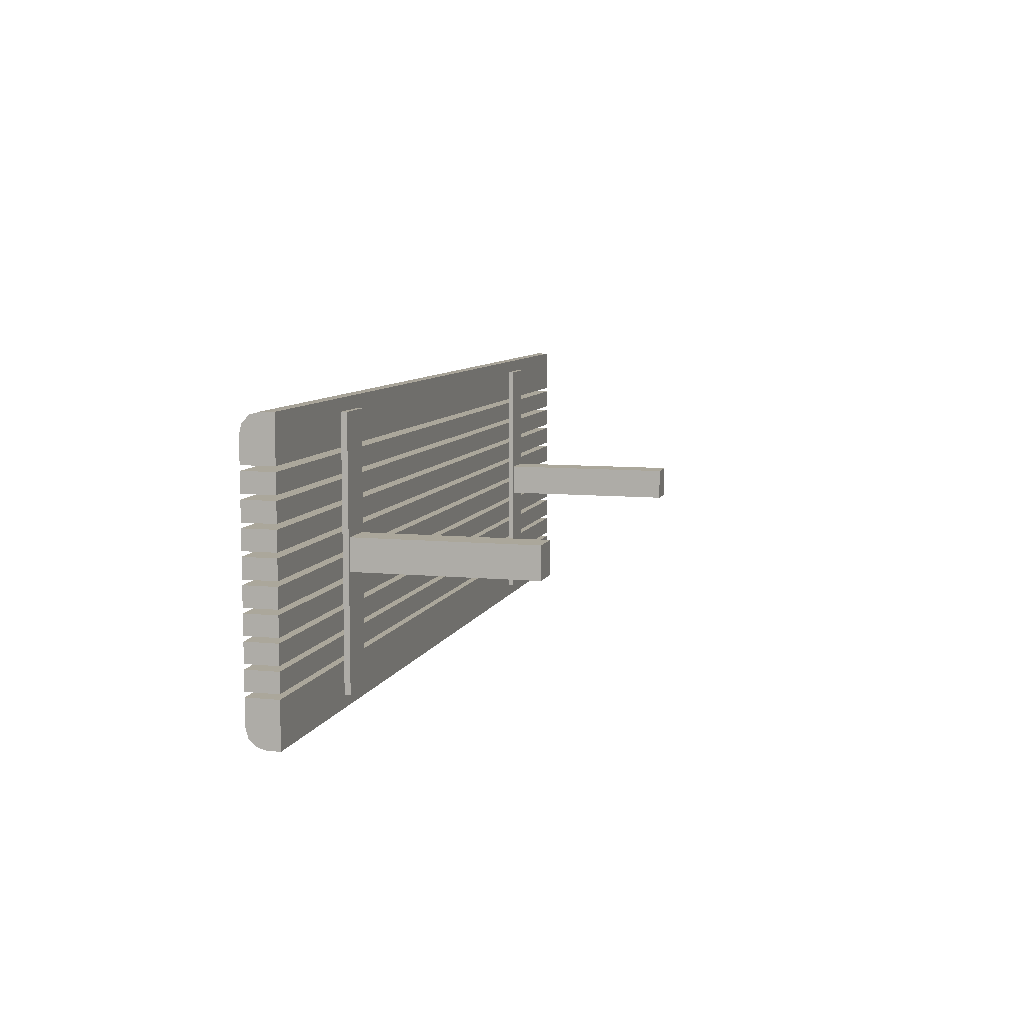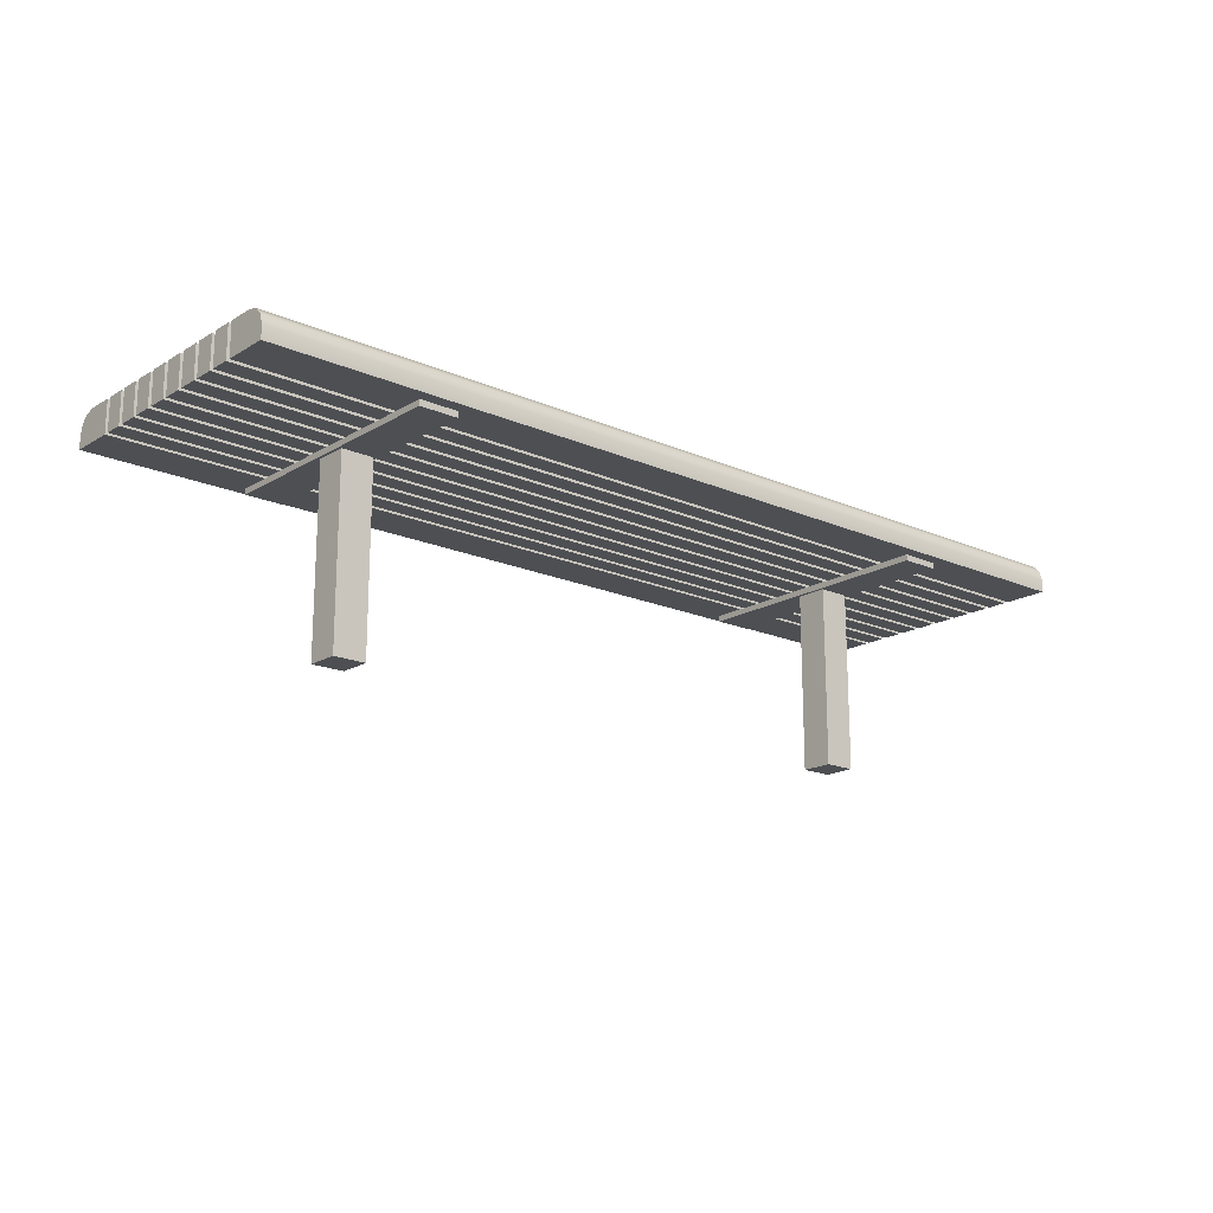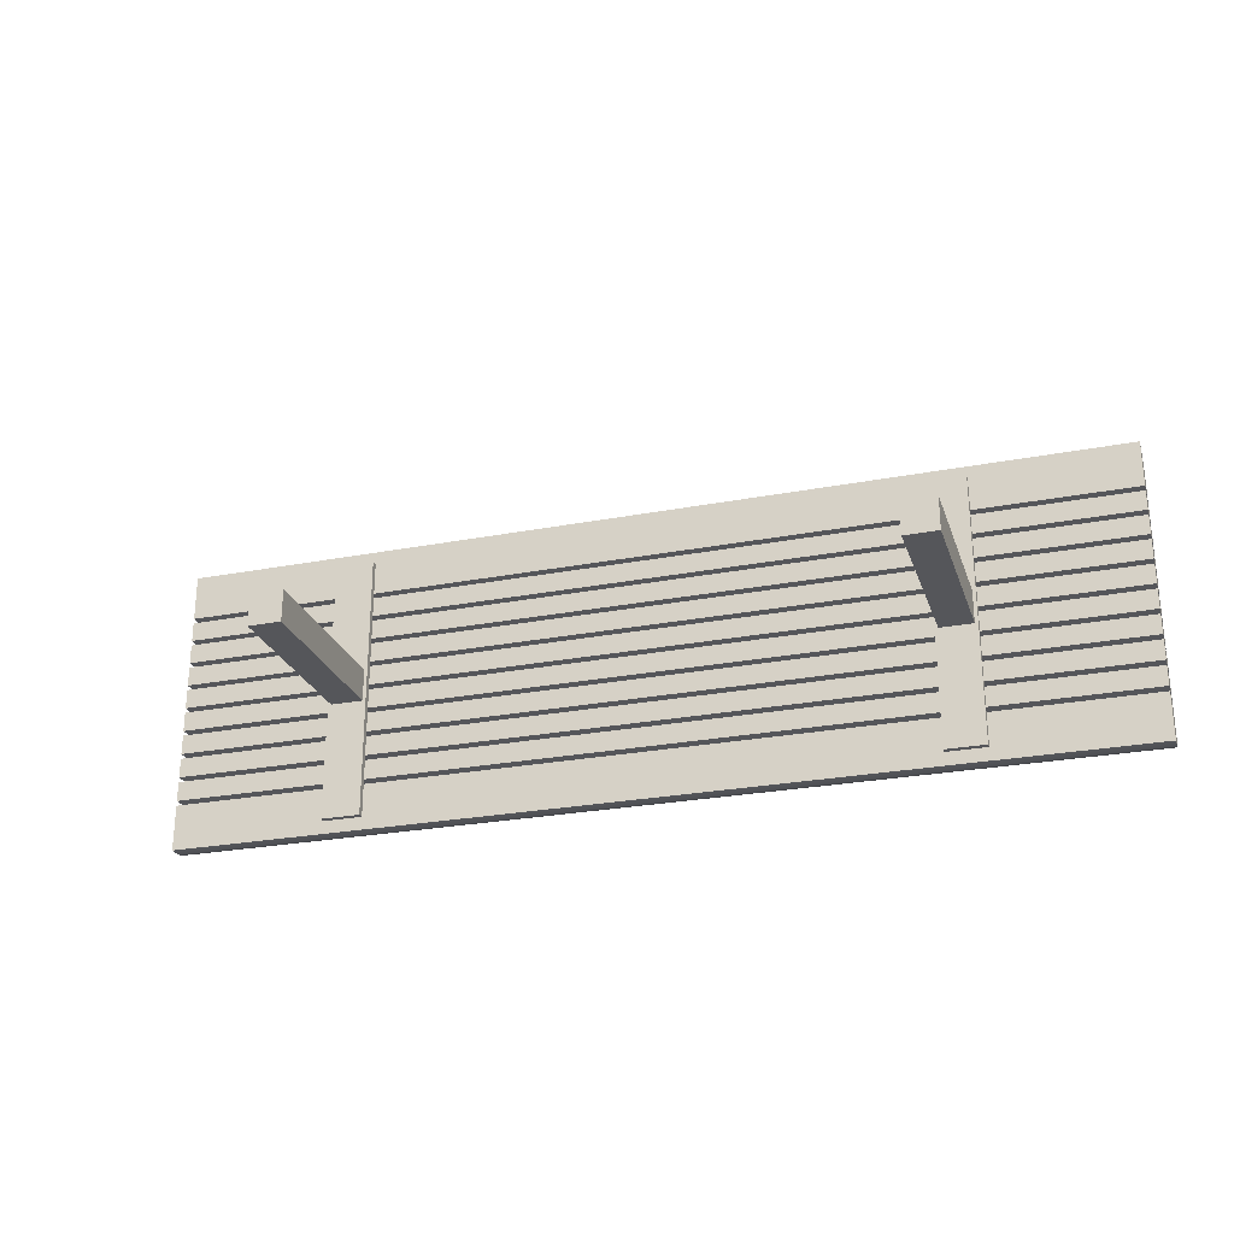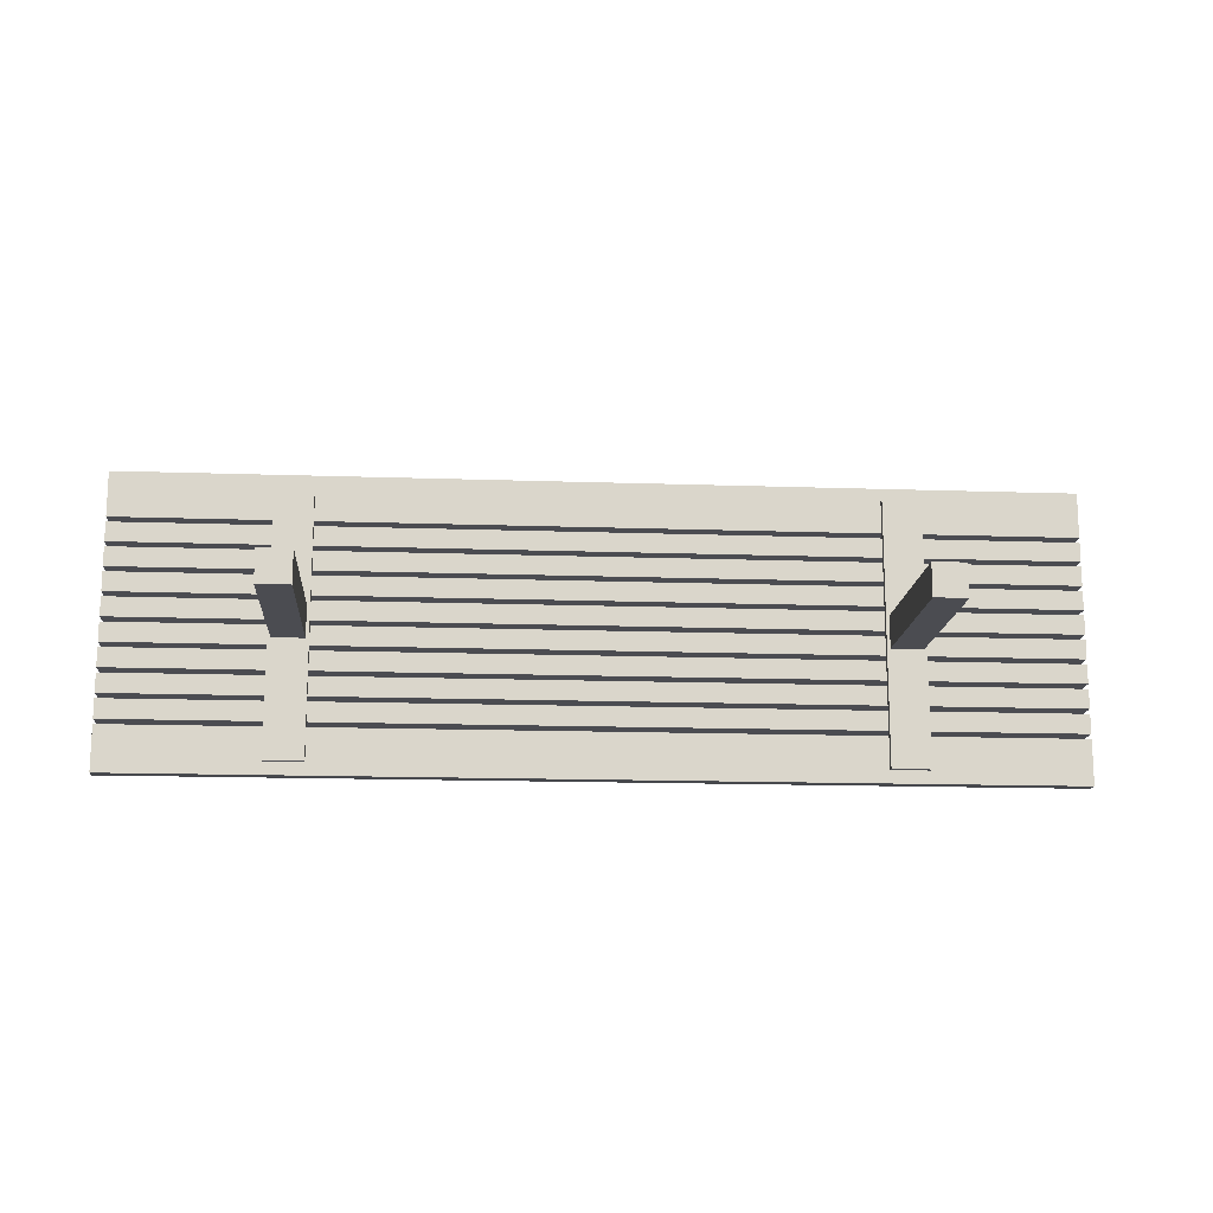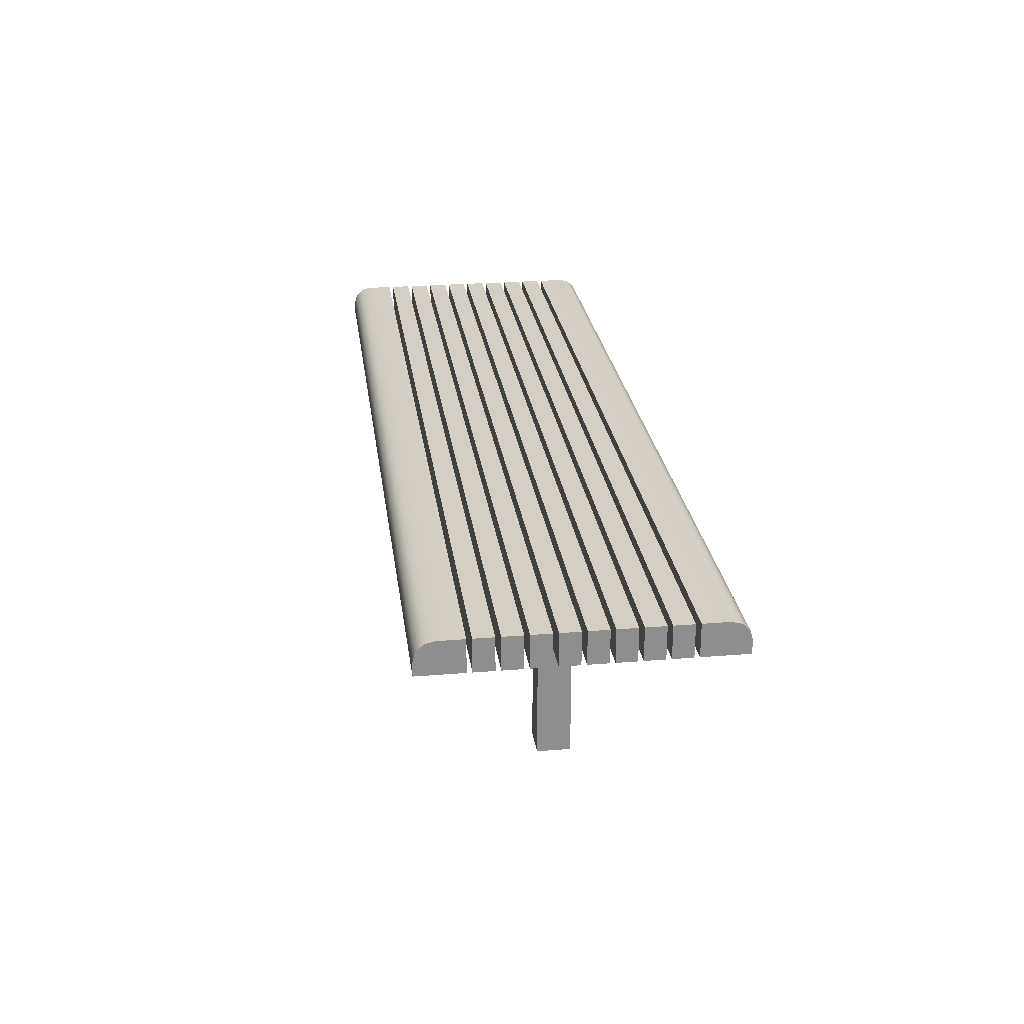
<metadata>
{"format":"obj","ext":"obj","renderer":"f3d","projection":"perspective","resolution":1024,"background":"white","views":[{"elev":8.1,"azim":-74.9,"up":"+Z"},{"elev":-17.7,"azim":139.3,"up":"+Y"},{"elev":-25.8,"azim":17.0,"up":"+Z"},{"elev":-15.3,"azim":-4.2,"up":"+Z"},{"elev":25.5,"azim":82.5,"up":"+Y"}]}
</metadata>
<code>
v 0.4658 0.0329 0.07523
v -0.4658 0.0329 0.09463
v 0.4658 0.0329 0.09463
v -0.4658 0.0329 0.07523
v -0.4658 0.000552 0.09463
v 0.4658 0.000552 0.09463
v -0.4658 0.000552 0.07523
v 0.4658 0.000552 0.07523
v -0.4658 0.003787 0.09949
v 0.4658 0.0329 0.09949
v 0.4658 0.003787 0.09949
v -0.4658 0.0329 0.09949
v 0.4658 0.000552 0.1448
v -0.4658 0.000552 0.09949
v -0.4658 0.000552 0.1448
v 0.4658 0.0329 0.1254
v 0.4658 0.000552 0.09949
v 0.4658 0.01349 0.1448
v -0.4658 0.01349 0.1448
v -0.4658 0.0329 0.1254
v 0.4658 0.0303 0.1351
v 0.4658 0.0232 0.1422
v -0.4658 0.0232 0.1422
v -0.4658 0.0303 0.1351
v 0.4658 0.0329 0.05097
v -0.4658 0.0329 0.07037
v 0.4658 0.0329 0.07037
v -0.4658 0.0329 0.05097
v -0.4658 0.000552 0.07037
v 0.4658 0.000552 0.07037
v -0.4658 0.000552 0.05097
v 0.4658 0.000552 0.05097
v 0.4658 0.0329 0.02671
v -0.4658 0.0329 0.04612
v 0.4658 0.0329 0.04612
v -0.4658 0.0329 0.02671
v -0.4658 0.000552 0.04612
v 0.4658 0.000552 0.04612
v -0.4658 0.000552 0.02671
v 0.4658 0.000552 0.02671
v 0.4658 0.0329 0.002449
v -0.4658 0.0329 0.02186
v 0.4658 0.0329 0.02186
v -0.4658 0.0329 0.002449
v -0.4658 0.000552 0.02186
v 0.4658 0.000552 0.02186
v -0.4658 0.000552 0.002448
v 0.4658 0.000552 0.002448
v 0.4658 0.0329 -0.02181
v -0.4658 0.0329 -0.002403
v 0.4658 0.0329 -0.002403
v -0.4658 0.0329 -0.02181
v -0.4658 0.000552 -0.002403
v 0.4658 0.000552 -0.002403
v -0.4658 0.000552 -0.02181
v 0.4658 0.000552 -0.02181
v 0.4658 0.0329 -0.04607
v -0.4658 0.0329 -0.02666
v 0.4658 0.0329 -0.02666
v -0.4658 0.0329 -0.04607
v -0.4658 0.000552 -0.02666
v 0.4658 0.000552 -0.02666
v -0.4658 0.000552 -0.04607
v 0.4658 0.000552 -0.04607
v 0.4658 0.0329 -0.07033
v -0.4658 0.0329 -0.05092
v 0.4658 0.0329 -0.05092
v -0.4658 0.0329 -0.07033
v -0.4658 0.000552 -0.05092
v 0.4658 0.000552 -0.05092
v -0.4658 0.000552 -0.07033
v 0.4658 0.000552 -0.07033
v 0.4658 0.0329 -0.09459
v -0.4658 0.0329 -0.07518
v 0.4658 0.0329 -0.07518
v -0.4658 0.0329 -0.09459
v -0.4658 0.000552 -0.07518
v 0.4658 0.000552 -0.07518
v -0.4658 0.000552 -0.09459
v 0.4658 0.000552 -0.09459
v 0.4658 0.003787 -0.09944
v 0.4658 0.0329 -0.09944
v -0.4658 0.003787 -0.09944
v 0.4658 0.000552 -0.1447
v -0.4658 0.0329 -0.09944
v -0.4658 0.000552 -0.09944
v 0.4658 0.000552 -0.09944
v 0.4658 0.01349 -0.1447
v -0.4658 0.000552 -0.1447
v 0.4658 0.0329 -0.1253
v 0.4658 0.0232 -0.1421
v -0.4658 0.01349 -0.1447
v 0.4658 0.0303 -0.135
v -0.4658 0.0329 -0.1253
v -0.4658 0.0232 -0.1421
v -0.4658 0.0303 -0.135
v -0.3105 -0.005379 0.132
v -0.3105 -0.005379 -0.01628
v -0.3105 -0.005379 0.01607
v -0.3105 -0.005379 -0.1319
v -0.3073 -0.005379 0.01607
v -0.2717 -0.005379 0.132
v -0.3105 0.000552 0.132
v -0.3073 -0.005379 -0.01628
v -0.2717 -0.005379 0.01607
v -0.3105 0.000552 -0.1319
v -0.2717 -0.005379 -0.1319
v -0.2749 -0.005379 0.01607
v -0.3073 -0.1871 -0.01628
v -0.2717 0.000552 0.132
v -0.2717 0.000552 -0.1319
v -0.2717 -0.005379 -0.01628
v -0.2749 -0.005379 -0.01628
v -0.2749 -0.1871 0.01607
v -0.3073 -0.1871 0.01607
v -0.2749 -0.1871 -0.01628
v 0.2717 -0.005379 0.132
v 0.2717 -0.005379 -0.01628
v 0.2717 -0.005379 0.01607
v 0.2717 -0.005379 -0.1319
v 0.2749 -0.005379 0.01607
v 0.3105 -0.005379 0.132
v 0.2717 0.000552 0.132
v 0.2749 -0.005379 -0.01628
v 0.3105 -0.005379 0.01607
v 0.2717 0.000552 -0.1319
v 0.3105 -0.005379 -0.1319
v 0.3073 -0.005379 0.01607
v 0.2749 -0.1871 -0.01628
v 0.3105 0.000552 0.132
v 0.3105 0.000552 -0.1319
v 0.3105 -0.005379 -0.01628
v 0.3073 -0.005379 -0.01628
v 0.3073 -0.1871 0.01607
v 0.2749 -0.1871 0.01607
v 0.3073 -0.1871 -0.01628
g mesh1_mesh1-geometry
f 1 2 3
f 2 1 4
f 3 2 1
f 4 1 2
f 5 3 2
f 2 3 5
f 6 1 3
f 3 1 6
f 1 7 4
f 4 7 1
f 4 5 2
f 2 5 4
f 3 5 6
f 6 5 3
f 1 6 8
f 8 6 1
f 7 1 8
f 8 1 7
f 5 4 7
f 7 4 5
f 7 6 5
f 5 6 7
f 6 7 8
f 8 7 6
g mesh2_mesh2-geometry
l 1 4
l 1 3
l 8 1
l 2 4
l 4 7
l 3 2
l 3 6
l 8 6
l 8 7
l 2 5
l 7 5
l 6 5
g mesh3_mesh3-geometry
f 9 10 11
f 10 9 12
f 11 10 9
f 12 9 10
f 13 11 10
f 10 11 13
f 11 14 9
f 9 14 11
f 9 15 12
f 12 15 9
f 12 16 10
f 10 16 12
f 11 13 17
f 17 13 11
f 13 10 18
f 18 10 13
f 14 11 17
f 17 11 14
f 15 9 14
f 14 9 15
f 12 15 19
f 19 15 12
f 16 12 20
f 20 12 16
f 21 10 16
f 16 10 21
f 13 14 17
f 17 14 13
f 18 10 22
f 22 10 18
f 19 13 18
f 18 13 19
f 14 13 15
f 15 13 14
f 13 19 15
f 15 19 13
f 12 19 23
f 23 19 12
f 12 24 20
f 20 24 12
f 20 21 16
f 16 21 20
f 22 10 21
f 21 10 22
f 22 19 18
f 18 19 22
f 19 22 23
f 23 22 19
f 12 23 24
f 24 23 12
f 21 20 24
f 24 20 21
f 24 22 21
f 21 22 24
f 22 24 23
f 23 24 22
g mesh4_mesh4-geometry
l 16 10
l 16 21
l 10 11
l 10 12
l 21 22
l 11 9
l 11 17
l 12 9
l 20 12
l 22 18
l 9 14
l 17 14
l 17 13
l 20 24
l 13 18
l 15 14
l 13 15
l 24 23
l 19 15
l 23 19
g mesh1_mesh1-geometry
f 25 26 27
f 26 25 28
f 27 26 25
f 28 25 26
f 29 27 26
f 26 27 29
f 30 25 27
f 27 25 30
f 25 31 28
f 28 31 25
f 28 29 26
f 26 29 28
f 27 29 30
f 30 29 27
f 25 30 32
f 32 30 25
f 31 25 32
f 32 25 31
f 29 28 31
f 31 28 29
f 31 30 29
f 29 30 31
f 30 31 32
f 32 31 30
g mesh2_mesh2-geometry
l 25 28
l 25 27
l 32 25
l 26 28
l 28 31
l 27 26
l 27 30
l 32 30
l 32 31
l 26 29
l 31 29
l 30 29
g mesh1_mesh1-geometry
f 33 34 35
f 34 33 36
f 35 34 33
f 36 33 34
f 37 35 34
f 34 35 37
f 38 33 35
f 35 33 38
f 33 39 36
f 36 39 33
f 36 37 34
f 34 37 36
f 35 37 38
f 38 37 35
f 33 38 40
f 40 38 33
f 39 33 40
f 40 33 39
f 37 36 39
f 39 36 37
f 39 38 37
f 37 38 39
f 38 39 40
f 40 39 38
g mesh2_mesh2-geometry
l 33 36
l 33 35
l 40 33
l 34 36
l 36 39
l 35 34
l 35 38
l 40 38
l 40 39
l 34 37
l 39 37
l 38 37
g mesh1_mesh1-geometry
f 41 42 43
f 42 41 44
f 43 42 41
f 44 41 42
f 45 43 42
f 42 43 45
f 46 41 43
f 43 41 46
f 41 47 44
f 44 47 41
f 44 45 42
f 42 45 44
f 43 45 46
f 46 45 43
f 41 46 48
f 48 46 41
f 47 41 48
f 48 41 47
f 45 44 47
f 47 44 45
f 47 46 45
f 45 46 47
f 46 47 48
f 48 47 46
g mesh2_mesh2-geometry
l 41 44
l 41 43
l 48 41
l 42 44
l 44 47
l 43 42
l 43 46
l 48 46
l 48 47
l 42 45
l 47 45
l 46 45
g mesh1_mesh1-geometry
f 49 50 51
f 50 49 52
f 51 50 49
f 52 49 50
f 53 51 50
f 50 51 53
f 54 49 51
f 51 49 54
f 49 55 52
f 52 55 49
f 52 53 50
f 50 53 52
f 51 53 54
f 54 53 51
f 49 54 56
f 56 54 49
f 55 49 56
f 56 49 55
f 53 52 55
f 55 52 53
f 55 54 53
f 53 54 55
f 54 55 56
f 56 55 54
g mesh2_mesh2-geometry
l 49 52
l 49 51
l 56 49
l 50 52
l 52 55
l 51 50
l 51 54
l 56 54
l 56 55
l 50 53
l 55 53
l 54 53
g mesh1_mesh1-geometry
f 57 58 59
f 58 57 60
f 59 58 57
f 60 57 58
f 61 59 58
f 58 59 61
f 62 57 59
f 59 57 62
f 57 63 60
f 60 63 57
f 60 61 58
f 58 61 60
f 59 61 62
f 62 61 59
f 57 62 64
f 64 62 57
f 63 57 64
f 64 57 63
f 61 60 63
f 63 60 61
f 63 62 61
f 61 62 63
f 62 63 64
f 64 63 62
g mesh2_mesh2-geometry
l 57 60
l 57 59
l 64 57
l 58 60
l 60 63
l 59 58
l 59 62
l 64 62
l 64 63
l 58 61
l 63 61
l 62 61
g mesh1_mesh1-geometry
f 65 66 67
f 66 65 68
f 67 66 65
f 68 65 66
f 69 67 66
f 66 67 69
f 70 65 67
f 67 65 70
f 65 71 68
f 68 71 65
f 68 69 66
f 66 69 68
f 67 69 70
f 70 69 67
f 65 70 72
f 72 70 65
f 71 65 72
f 72 65 71
f 69 68 71
f 71 68 69
f 71 70 69
f 69 70 71
f 70 71 72
f 72 71 70
g mesh2_mesh2-geometry
l 65 68
l 65 67
l 72 65
l 66 68
l 68 71
l 67 66
l 67 70
l 72 70
l 72 71
l 66 69
l 71 69
l 70 69
g mesh1_mesh1-geometry
f 73 74 75
f 74 73 76
f 75 74 73
f 76 73 74
f 77 75 74
f 74 75 77
f 78 73 75
f 75 73 78
f 73 79 76
f 76 79 73
f 76 77 74
f 74 77 76
f 75 77 78
f 78 77 75
f 73 78 80
f 80 78 73
f 79 73 80
f 80 73 79
f 77 76 79
f 79 76 77
f 79 78 77
f 77 78 79
f 78 79 80
f 80 79 78
g mesh2_mesh2-geometry
l 73 76
l 73 75
l 80 73
l 74 76
l 76 79
l 75 74
l 75 78
l 80 78
l 80 79
l 74 77
l 79 77
l 78 77
g mesh5_mesh5-geometry
f 81 82 83
f 83 82 81
f 82 81 84
f 84 81 82
f 85 83 82
f 82 83 85
f 83 86 81
f 81 86 83
f 87 84 81
f 81 84 87
f 88 82 84
f 84 82 88
f 85 89 83
f 83 89 85
f 82 90 85
f 85 90 82
f 86 83 89
f 89 83 86
f 87 81 86
f 86 81 87
f 87 86 84
f 84 86 87
f 91 82 88
f 88 82 91
f 88 84 92
f 92 84 88
f 92 89 85
f 85 89 92
f 90 82 93
f 93 82 90
f 94 85 90
f 90 85 94
f 89 84 86
f 86 84 89
f 93 82 91
f 91 82 93
f 88 92 91
f 91 92 88
f 89 92 84
f 84 92 89
f 95 92 85
f 85 92 95
f 90 93 94
f 94 93 90
f 94 96 85
f 85 96 94
f 93 91 96
f 96 91 93
f 95 91 92
f 92 91 95
f 96 95 85
f 85 95 96
f 96 94 93
f 93 94 96
f 95 96 91
f 91 96 95
g mesh6_mesh6-geometry
l 90 82
l 90 93
l 82 81
l 82 85
l 93 91
l 81 83
l 81 87
l 85 83
l 94 85
l 91 88
l 83 86
l 87 86
l 87 84
l 94 96
l 84 88
l 89 86
l 84 89
l 96 95
l 92 89
l 95 92
g mesh7_mesh7-geometry
f 97 98 99
f 98 97 100
f 99 98 97
f 100 97 98
f 98 101 99
f 99 101 98
f 99 102 97
f 97 102 99
f 100 97 103
f 103 97 100
f 100 104 98
f 98 104 100
f 101 98 104
f 104 98 101
f 105 99 101
f 101 99 105
f 102 99 105
f 105 99 102
f 102 103 97
f 97 103 102
f 100 103 106
f 106 103 100
f 107 104 100
f 100 104 107
f 104 108 101
f 101 108 104
f 109 101 104
f 104 101 109
f 105 101 108
f 108 101 105
f 105 110 102
f 102 110 105
f 103 102 110
f 110 102 103
f 106 110 103
f 103 110 106
f 111 100 106
f 106 100 111
f 112 104 107
f 107 104 112
f 100 111 107
f 107 111 100
f 108 104 113
f 113 104 108
f 101 114 108
f 108 114 101
f 101 109 115
f 115 109 101
f 113 109 104
f 104 109 113
f 113 105 108
f 108 105 113
f 110 105 107
f 107 105 110
f 110 106 111
f 111 106 110
f 104 112 113
f 113 112 104
f 107 105 112
f 112 105 107
f 110 107 111
f 111 107 110
f 108 116 113
f 113 116 108
f 114 101 115
f 115 101 114
f 116 108 114
f 114 108 116
f 109 114 115
f 115 114 109
f 109 113 116
f 116 113 109
f 105 113 112
f 112 113 105
f 114 109 116
f 116 109 114
g mesh8_mesh8-geometry
l 116 109
l 113 116
l 114 116
l 104 109
l 109 115
l 108 113
l 113 104
l 114 115
l 114 108
l 104 101
l 115 101
l 101 108
g mesh9_mesh9-geometry
l 99 97
l 98 99
l 102 97
l 97 103
l 98 100
l 105 102
l 102 110
l 110 103
l 103 106
l 100 107
l 100 106
l 105 112
l 111 110
l 106 111
l 107 112
l 107 111
g mesh7_mesh7-geometry
f 117 118 119
f 118 117 120
f 119 118 117
f 120 117 118
f 118 121 119
f 119 121 118
f 119 122 117
f 117 122 119
f 120 117 123
f 123 117 120
f 120 124 118
f 118 124 120
f 121 118 124
f 124 118 121
f 125 119 121
f 121 119 125
f 122 119 125
f 125 119 122
f 122 123 117
f 117 123 122
f 120 123 126
f 126 123 120
f 127 124 120
f 120 124 127
f 124 128 121
f 121 128 124
f 129 121 124
f 124 121 129
f 125 121 128
f 128 121 125
f 125 130 122
f 122 130 125
f 123 122 130
f 130 122 123
f 126 130 123
f 123 130 126
f 131 120 126
f 126 120 131
f 132 124 127
f 127 124 132
f 120 131 127
f 127 131 120
f 128 124 133
f 133 124 128
f 121 134 128
f 128 134 121
f 121 129 135
f 135 129 121
f 133 129 124
f 124 129 133
f 133 125 128
f 128 125 133
f 130 125 127
f 127 125 130
f 130 126 131
f 131 126 130
f 124 132 133
f 133 132 124
f 127 125 132
f 132 125 127
f 130 127 131
f 131 127 130
f 128 136 133
f 133 136 128
f 134 121 135
f 135 121 134
f 136 128 134
f 134 128 136
f 129 134 135
f 135 134 129
f 129 133 136
f 136 133 129
f 125 133 132
f 132 133 125
f 134 129 136
f 136 129 134
g mesh8_mesh8-geometry
l 136 129
l 133 136
l 134 136
l 124 129
l 129 135
l 128 133
l 133 124
l 134 135
l 134 128
l 124 121
l 135 121
l 121 128
g mesh9_mesh9-geometry
l 119 117
l 118 119
l 122 117
l 117 123
l 118 120
l 125 122
l 122 130
l 130 123
l 123 126
l 120 127
l 120 126
l 125 132
l 131 130
l 126 131
l 127 132
l 127 131

</code>
